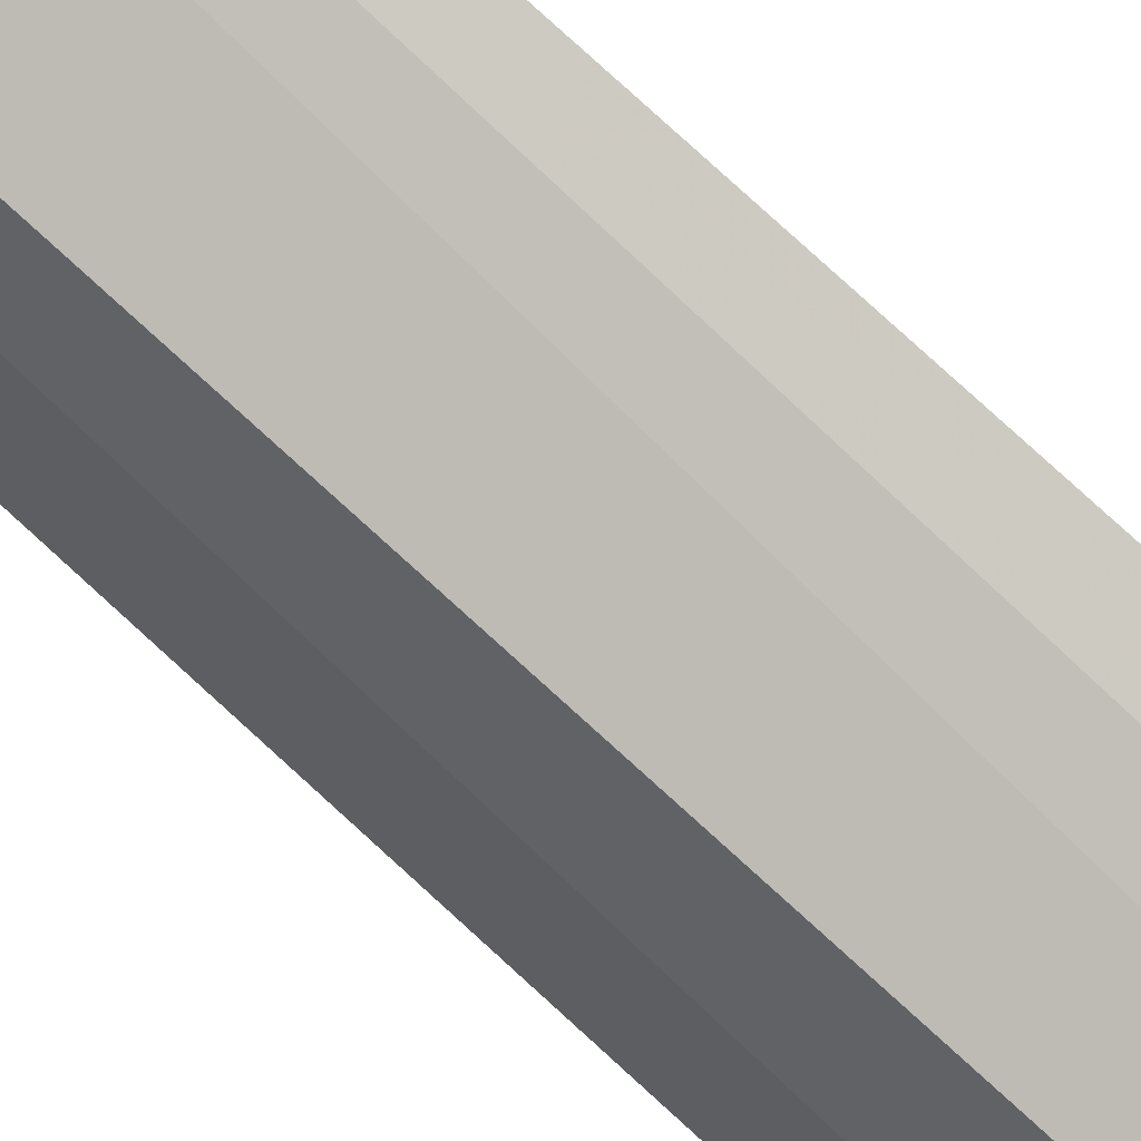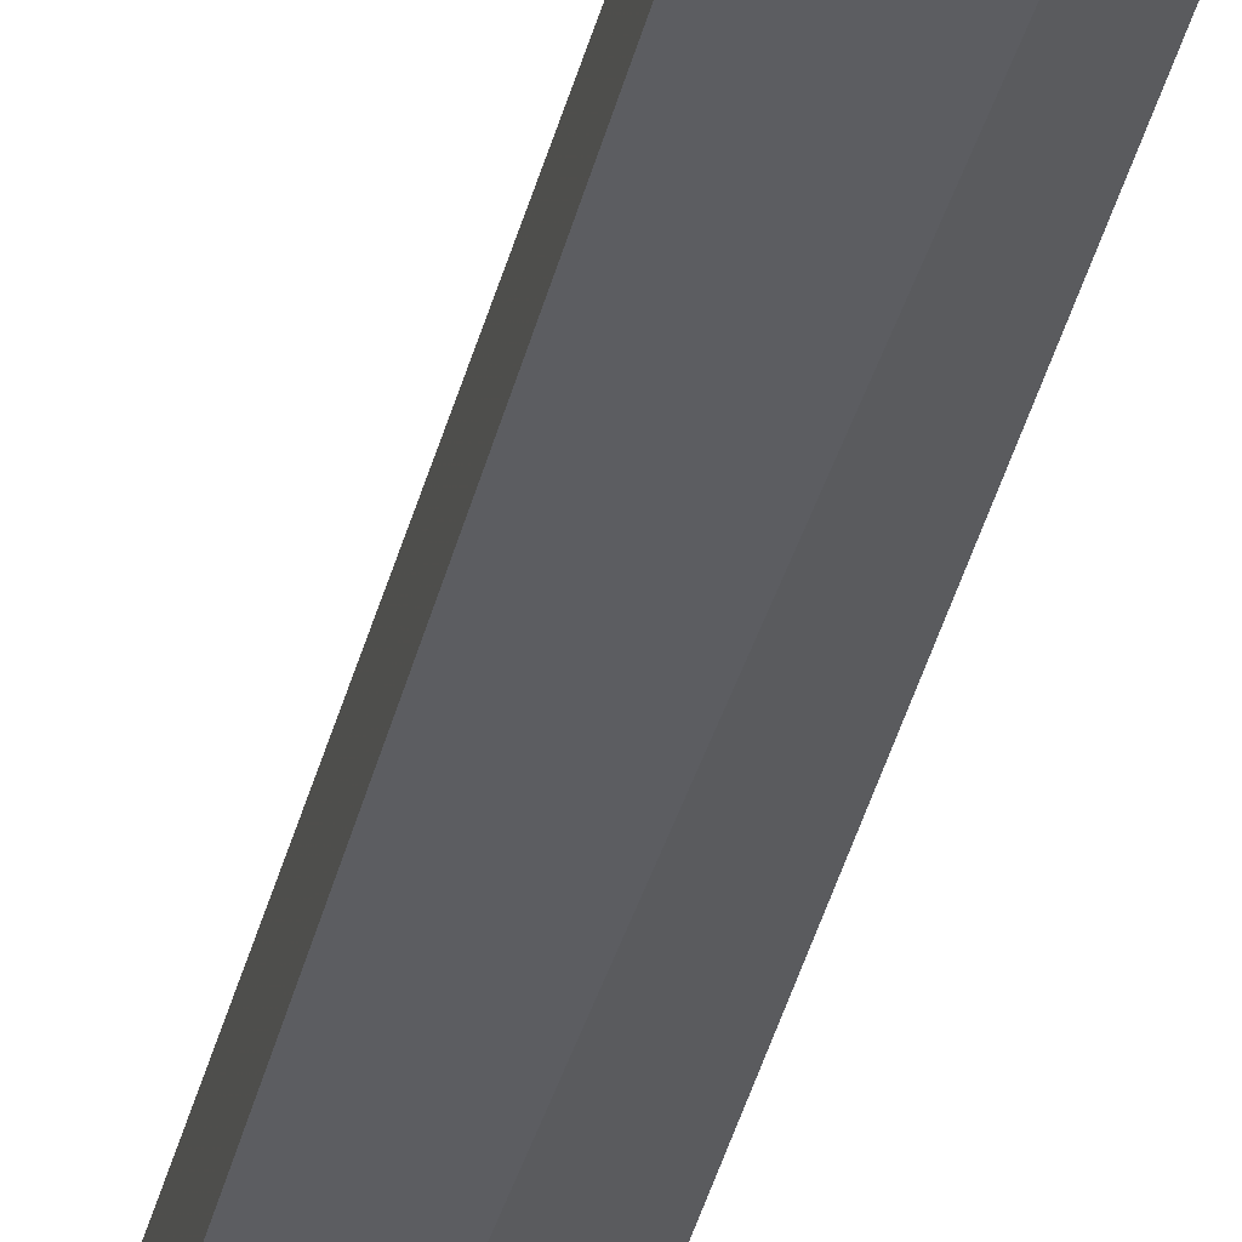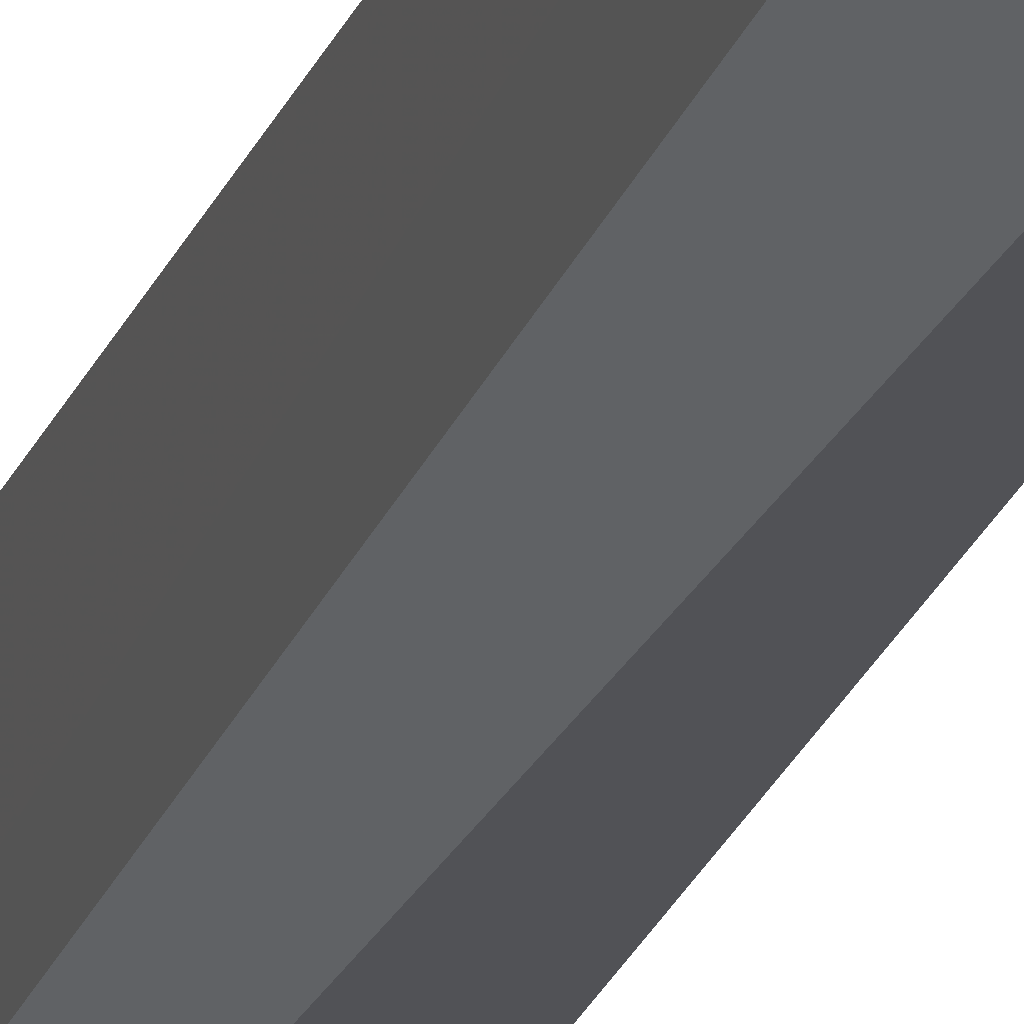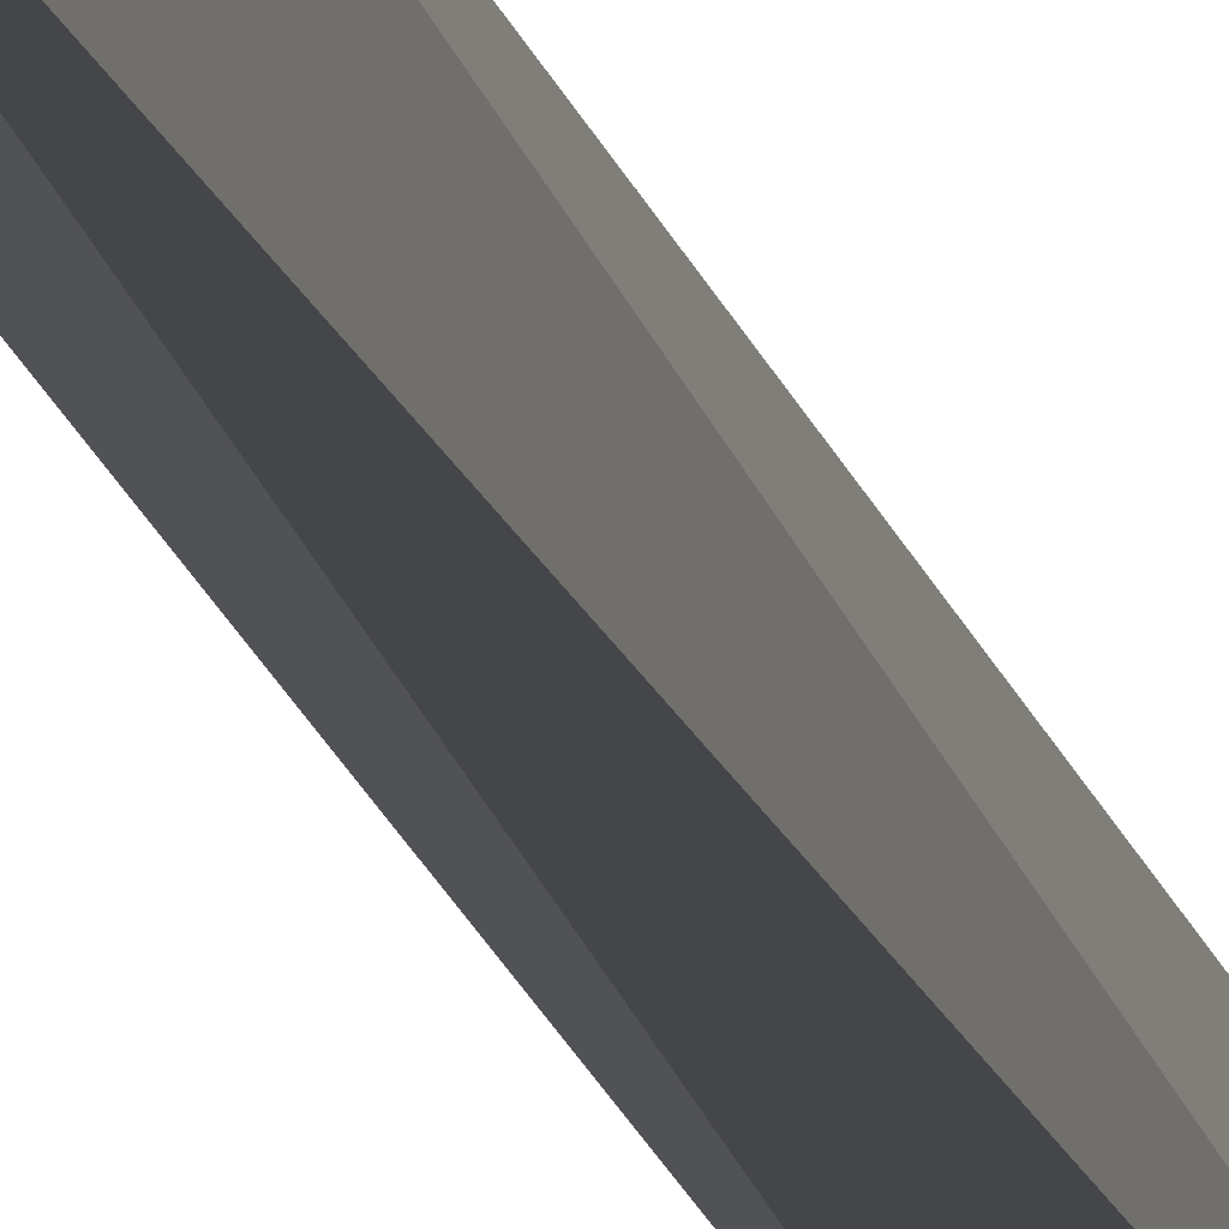
<metadata>
{"format":"obj","ext":"obj","renderer":"f3d","projection":"perspective","resolution":1024,"background":"white","views":[{"elev":72.5,"azim":133.1,"up":"+Y"},{"elev":-35.9,"azim":167.2,"up":"+Y"},{"elev":-21.6,"azim":-16.2,"up":"+Y"},{"elev":-9.8,"azim":7.8,"up":"+Y"}]}
</metadata>
<code>
v 0.07975 0.07543 0.3106
v 0.08549 0.08118 -0.5
v 0.07602 0.108 0.2684
v 0.05087 0.1182 0.2708
v 0.05519 0.08118 -0.5
v 0.07676 0.1095 -0.4873
v 0.05467 0.0953 0.3106
v 0.05035 0.1171 -0.4969
v 0.0608 0.09218 0.3106
v 0.06394 0.1141 -0.4935
v 0.07217 0.08301 0.3106
v 0.07746 0.1035 -0.4962
f 1 2 3
f 5 2 1
f 6 3 2
f 6 4 3
f 7 3 4
f 7 5 1
f 7 4 5
f 8 5 4
f 8 2 5
f 9 7 1
f 9 3 7
f 10 8 4
f 10 4 6
f 11 9 1
f 11 1 3
f 11 3 9
f 12 10 6
f 12 6 2
f 12 2 8
f 12 8 10

</code>
